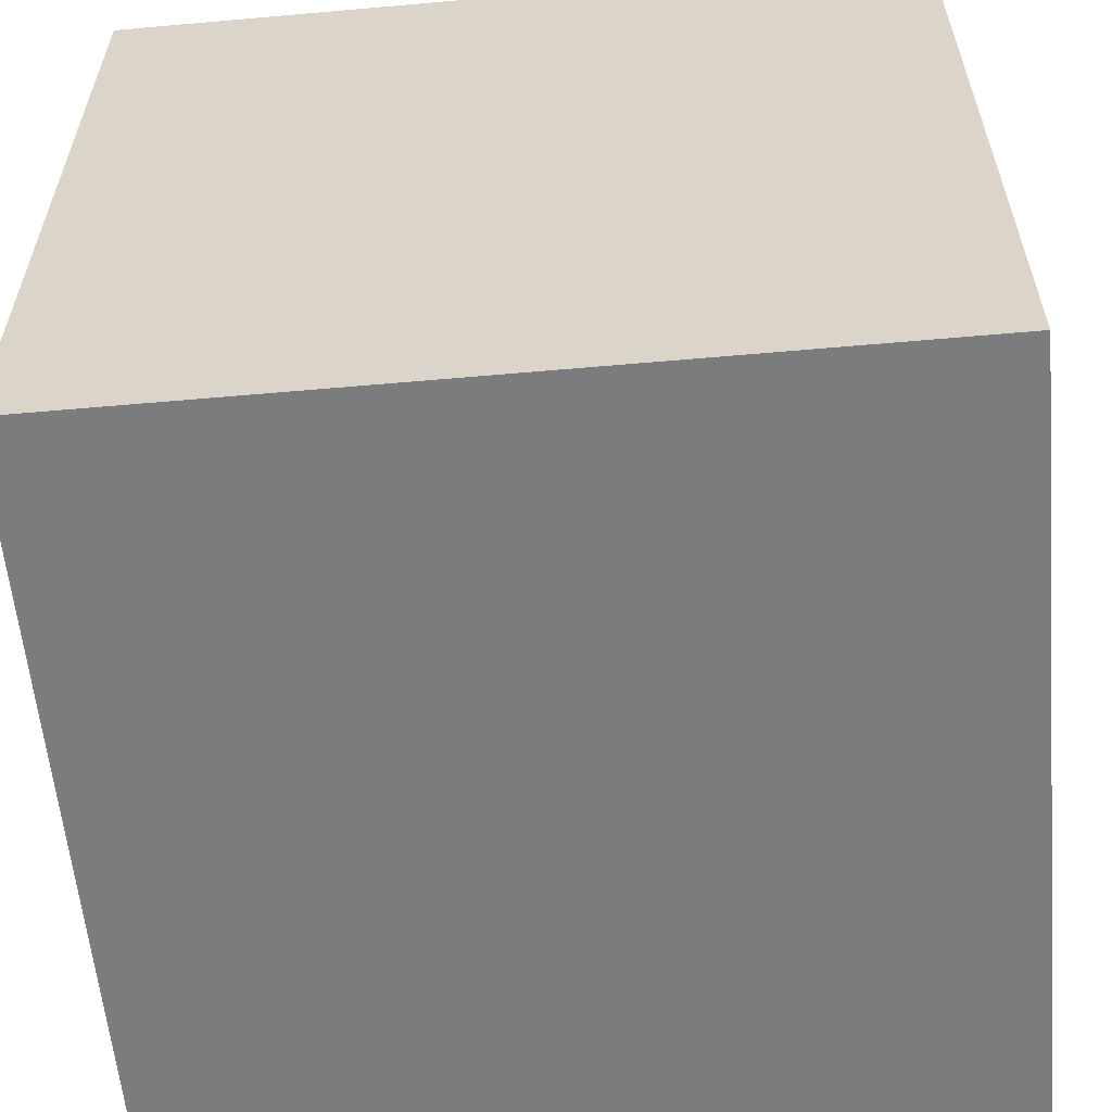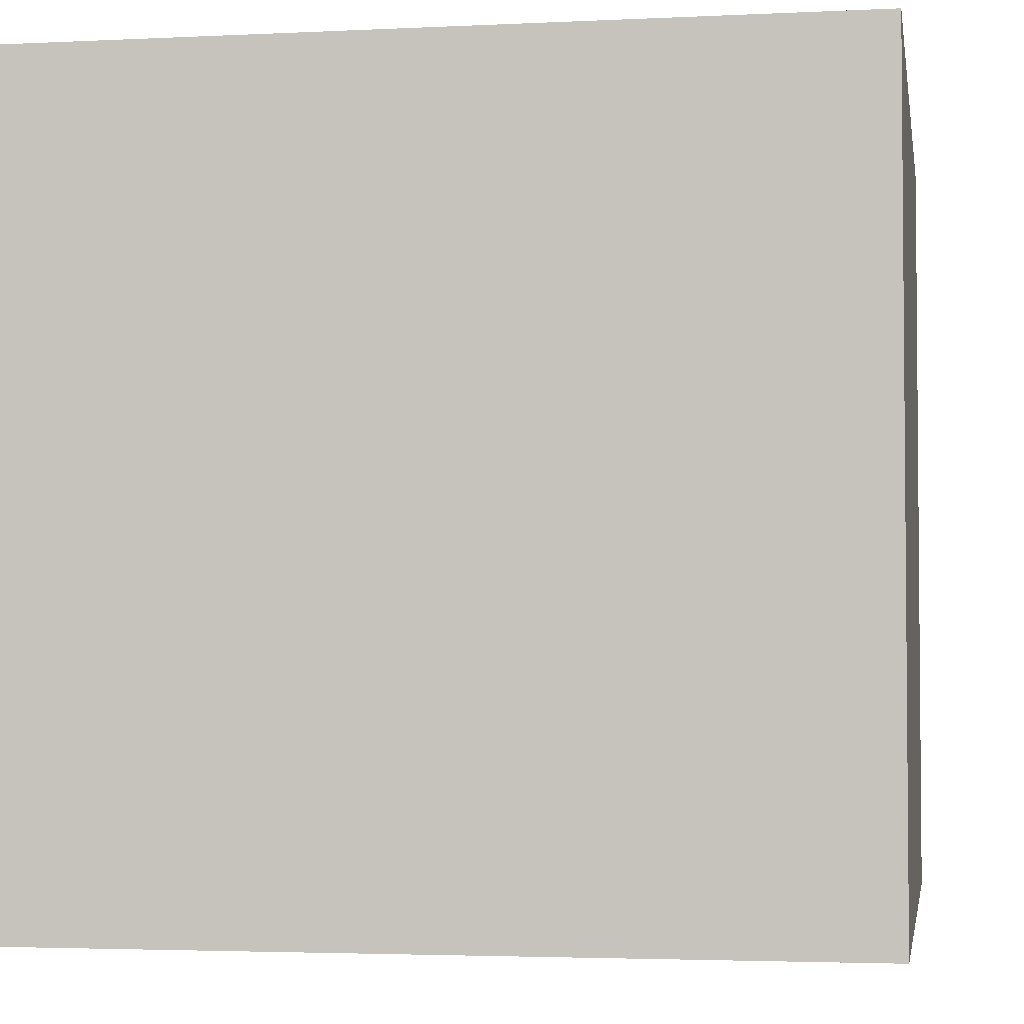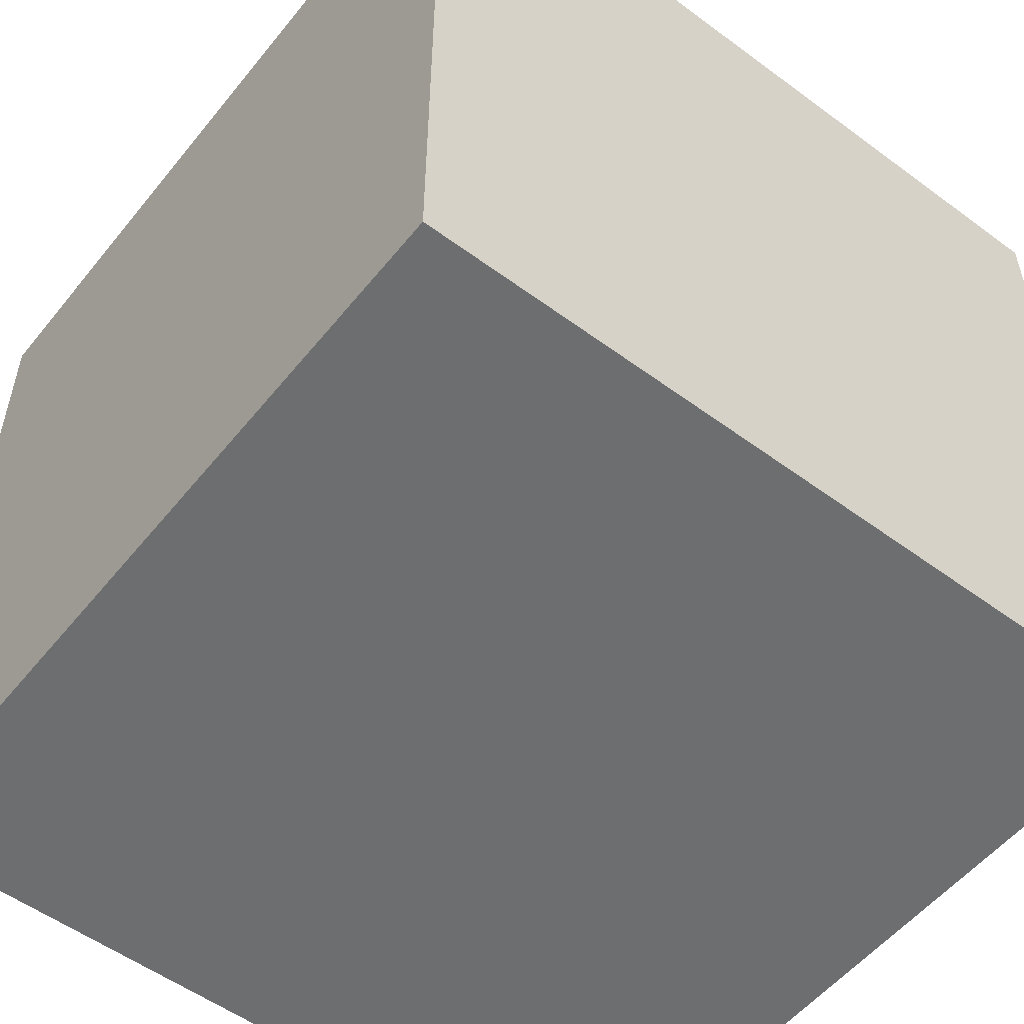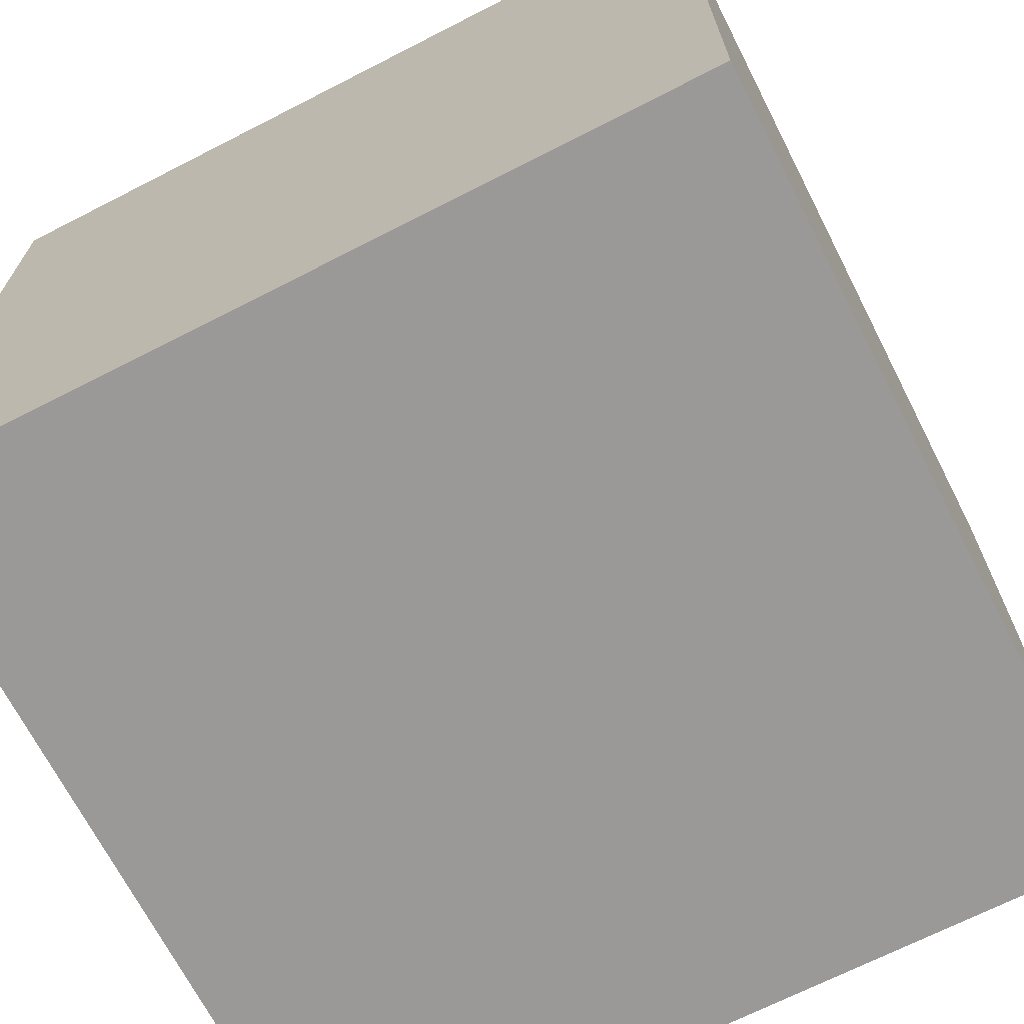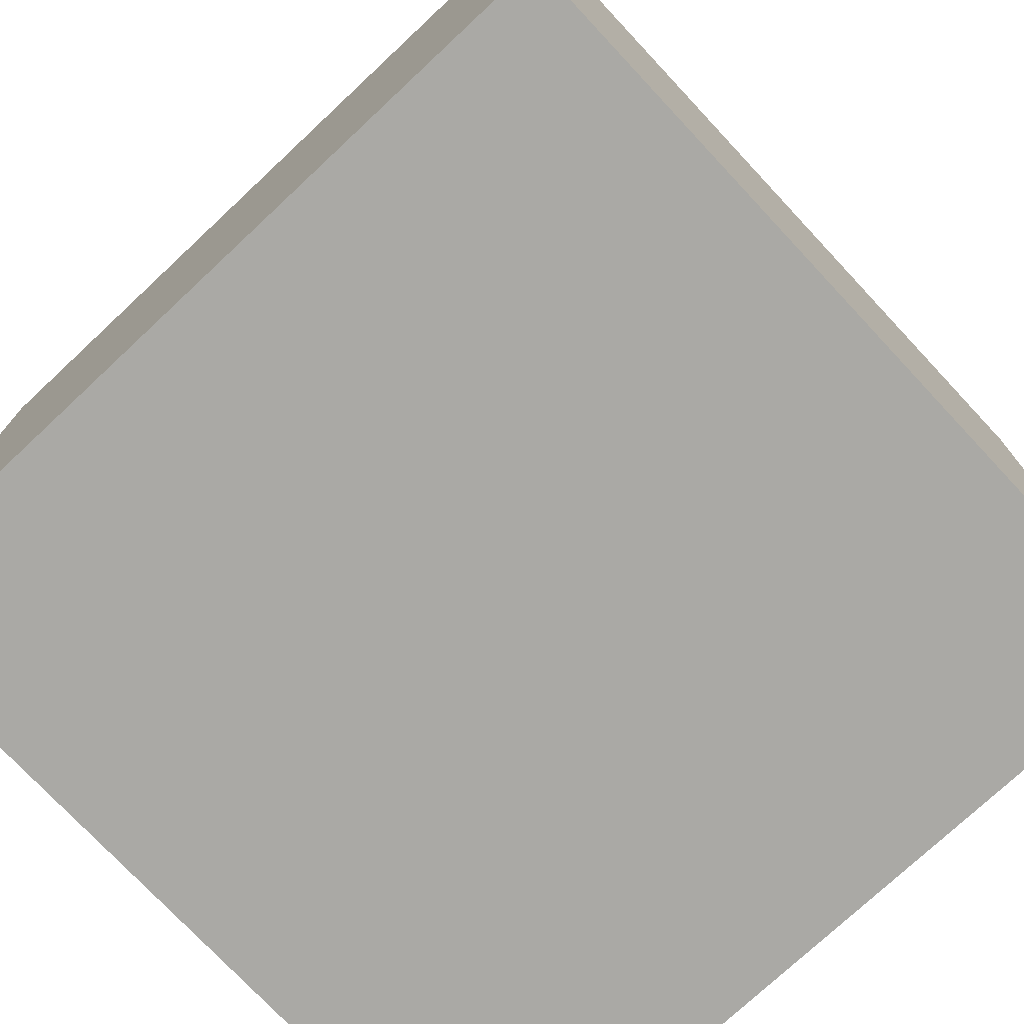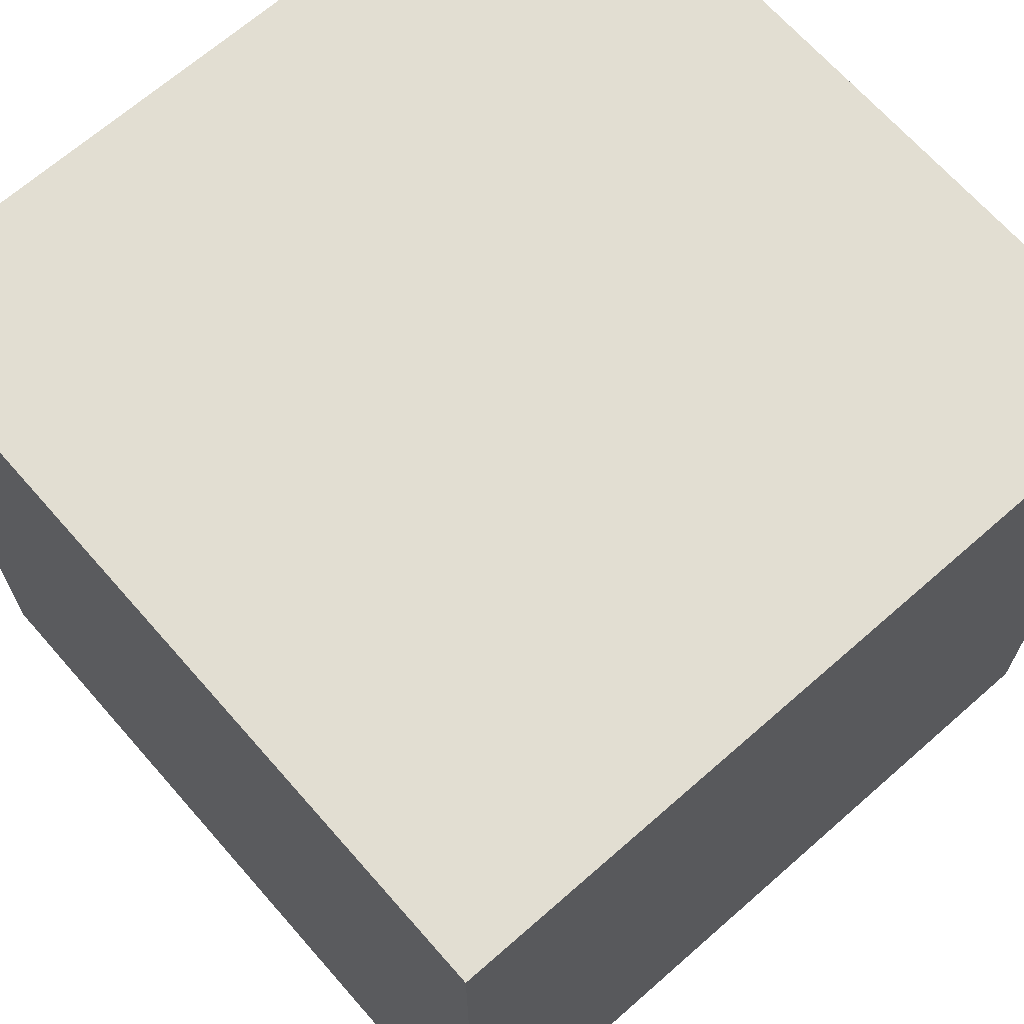
<metadata>
{"format":"obj","ext":"obj","renderer":"f3d","projection":"perspective","resolution":1024,"background":"white","views":[{"elev":-58.9,"azim":95.2,"up":"+Z"},{"elev":-3.2,"azim":-170.5,"up":"+Y"},{"elev":-54.2,"azim":-38.1,"up":"+Z"},{"elev":-69.0,"azim":-152.9,"up":"+Z"},{"elev":-75.3,"azim":133.1,"up":"+Y"},{"elev":67.8,"azim":48.7,"up":"+Z"}]}
</metadata>
<code>
v  1  1 1
v  1 -1 1
v -1 -1 1
v -1  1 1
v -1 -1 -1
v -1  1 -1
v 1 -1 -1
v 1  1 -1
f 1 2 3 4
f 4 3 5 6
f 6 5 7 8
f 7 5 3 2
f 8 7 2 1
f 1 4 6 8

</code>
